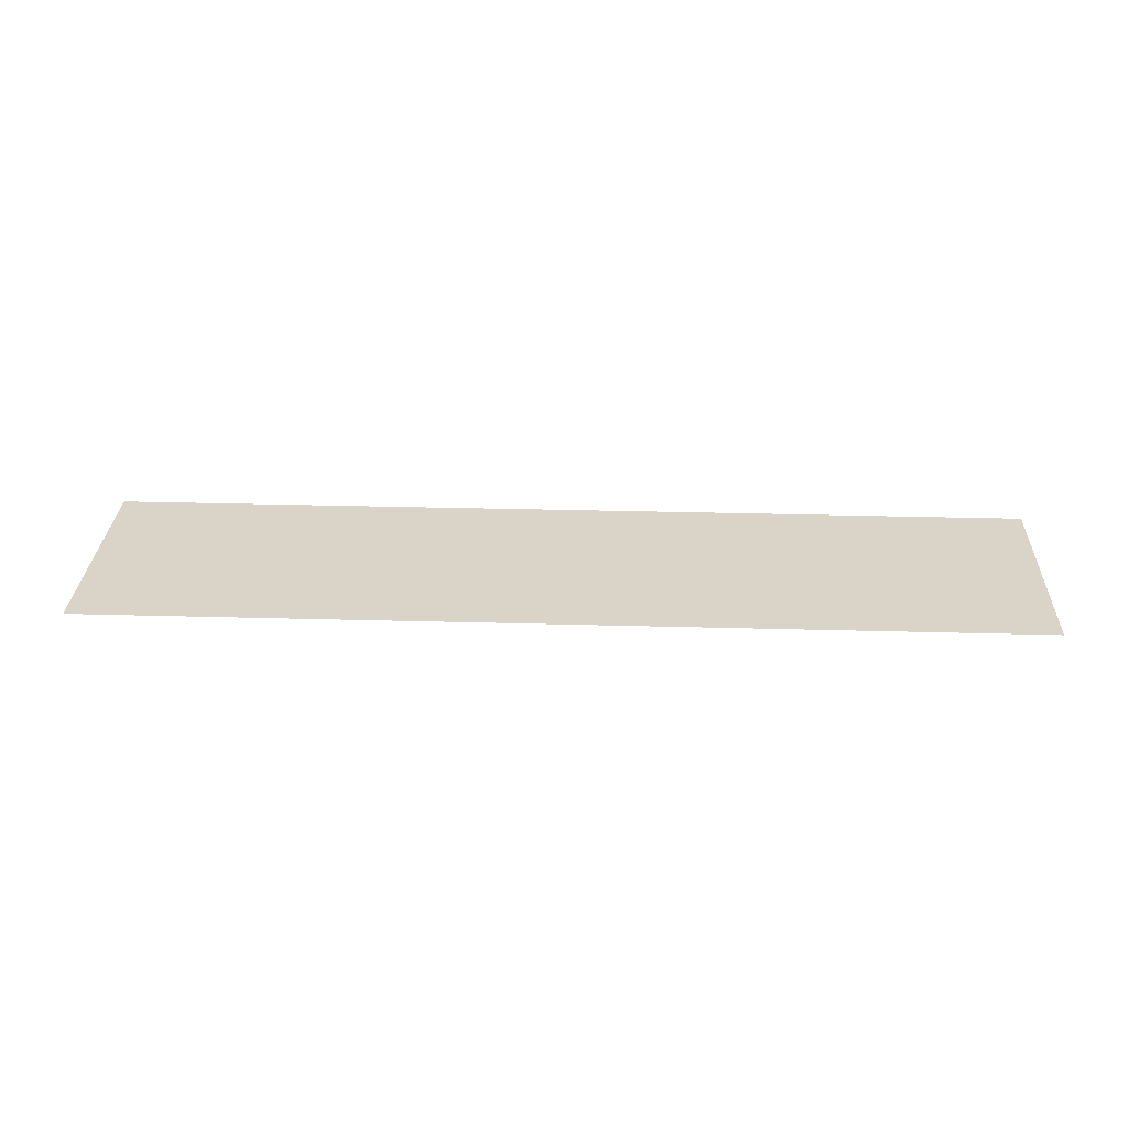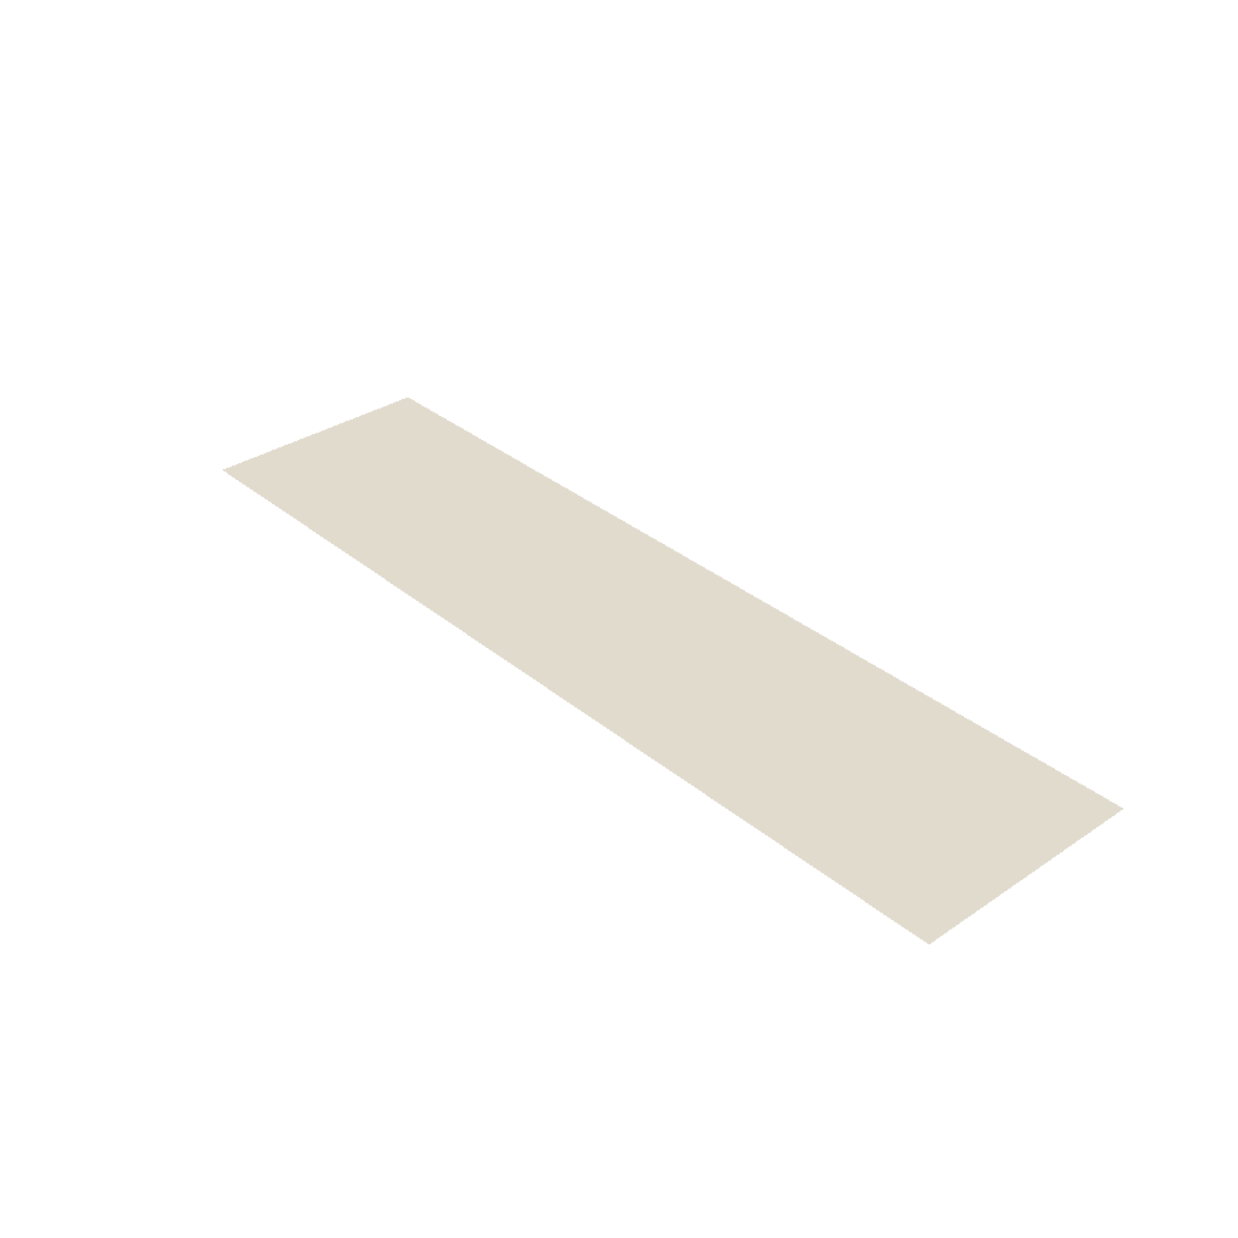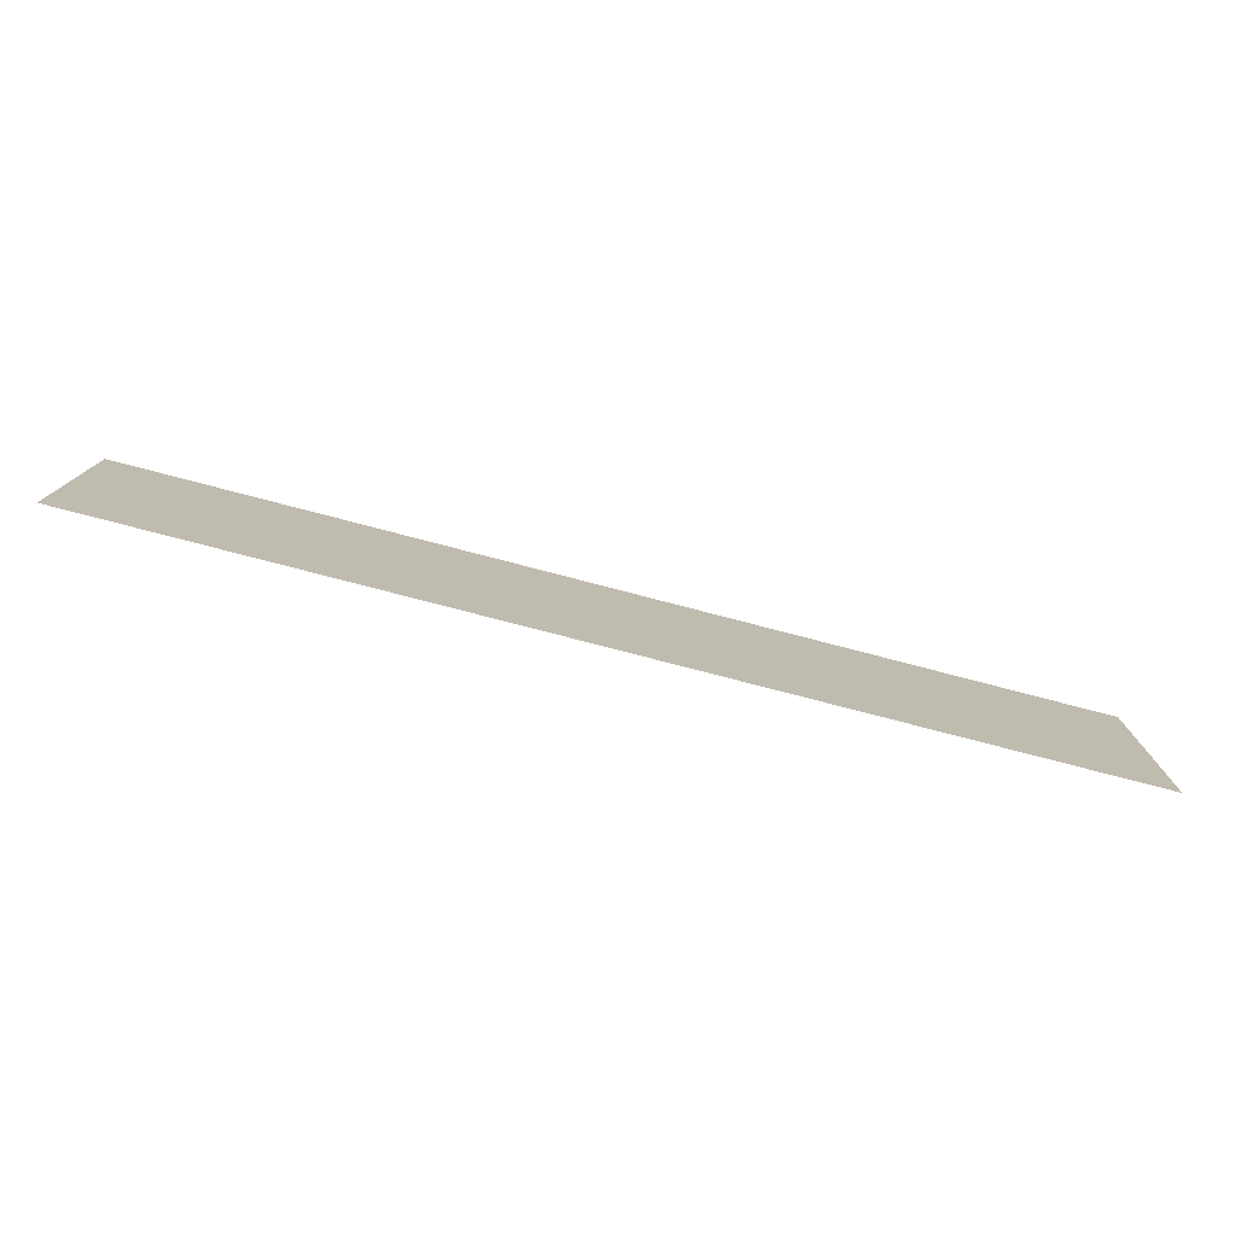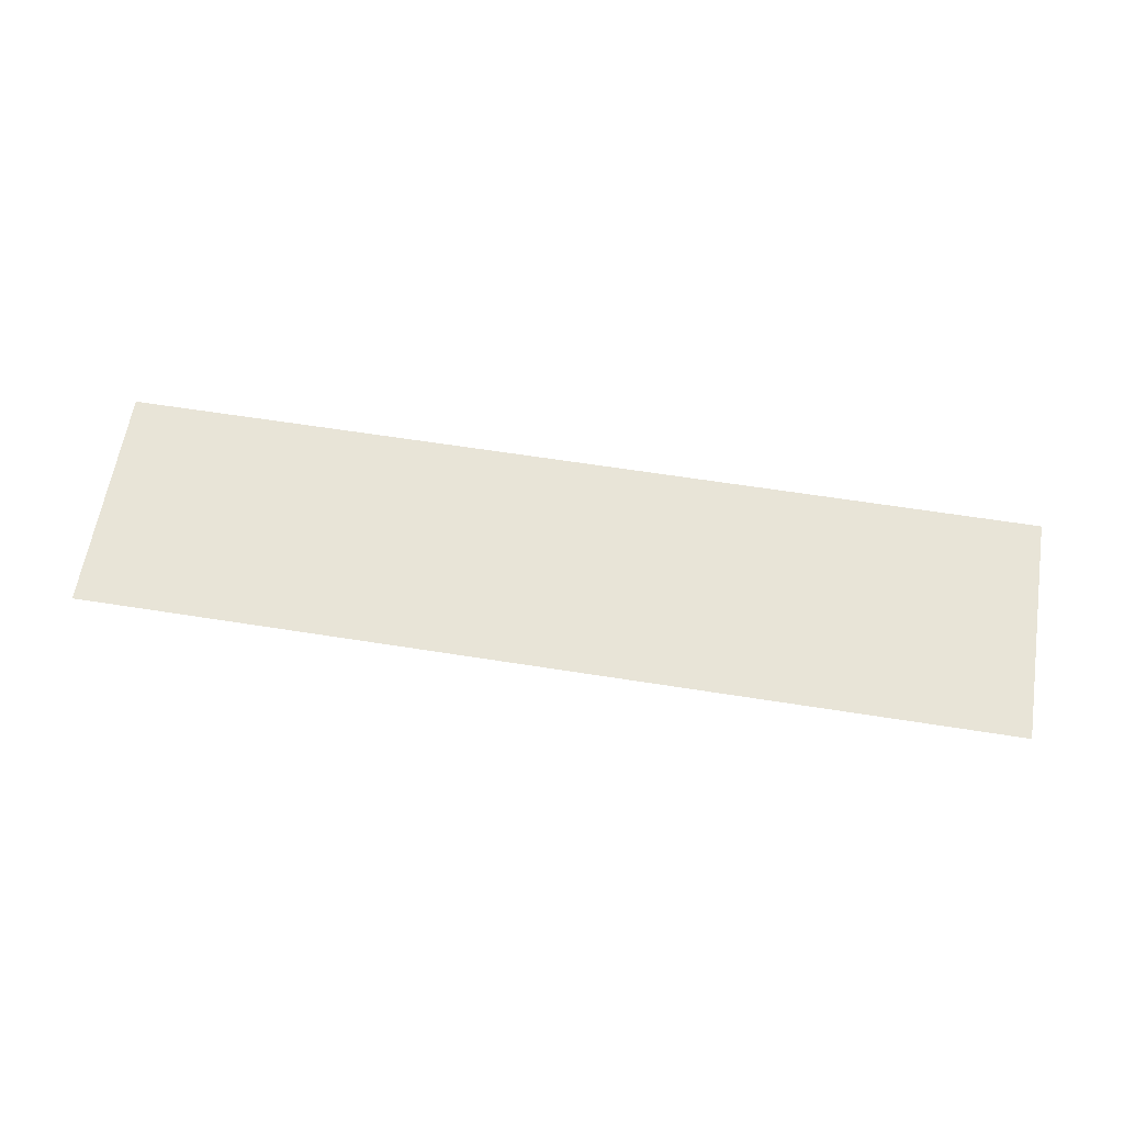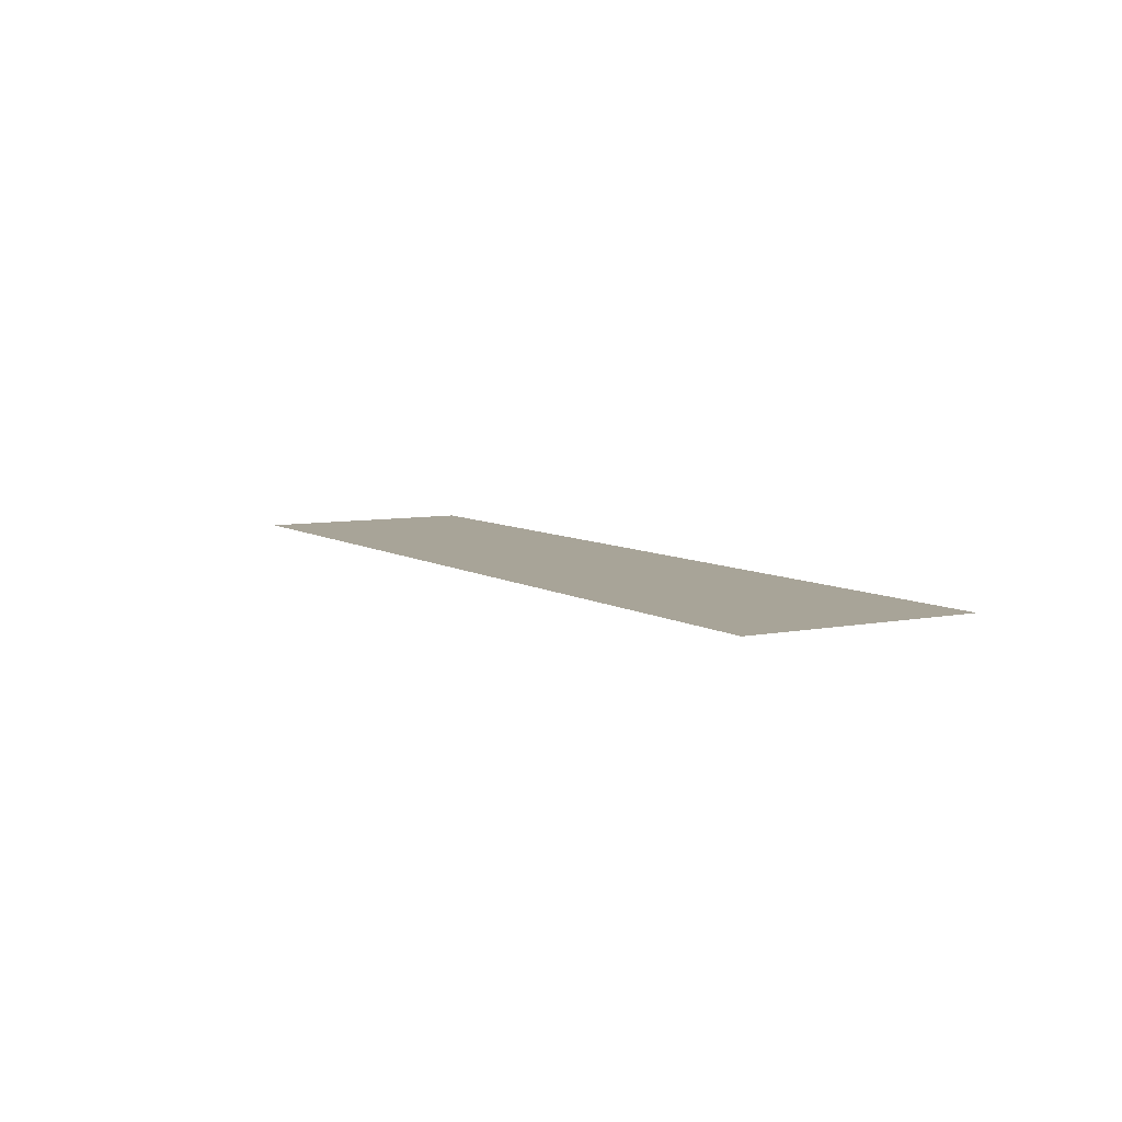
<metadata>
{"format":"obj","ext":"obj","renderer":"f3d","projection":"perspective","resolution":1024,"background":"white","views":[{"elev":28.8,"azim":2.4,"up":"+Y"},{"elev":33.9,"azim":-132.0,"up":"+Y"},{"elev":-77.5,"azim":165.4,"up":"+Z"},{"elev":61.3,"azim":-170.8,"up":"+Y"},{"elev":7.0,"azim":-120.3,"up":"+Y"}]}
</metadata>
<code>
v 3917 64 -2579
v 4122 64 -2630
v 4122 64 -2579
v 4122 64 -2630
v 3917 64 -2579
v 3917 64 -2630
f 1 2 3
f 4 5 6

</code>
